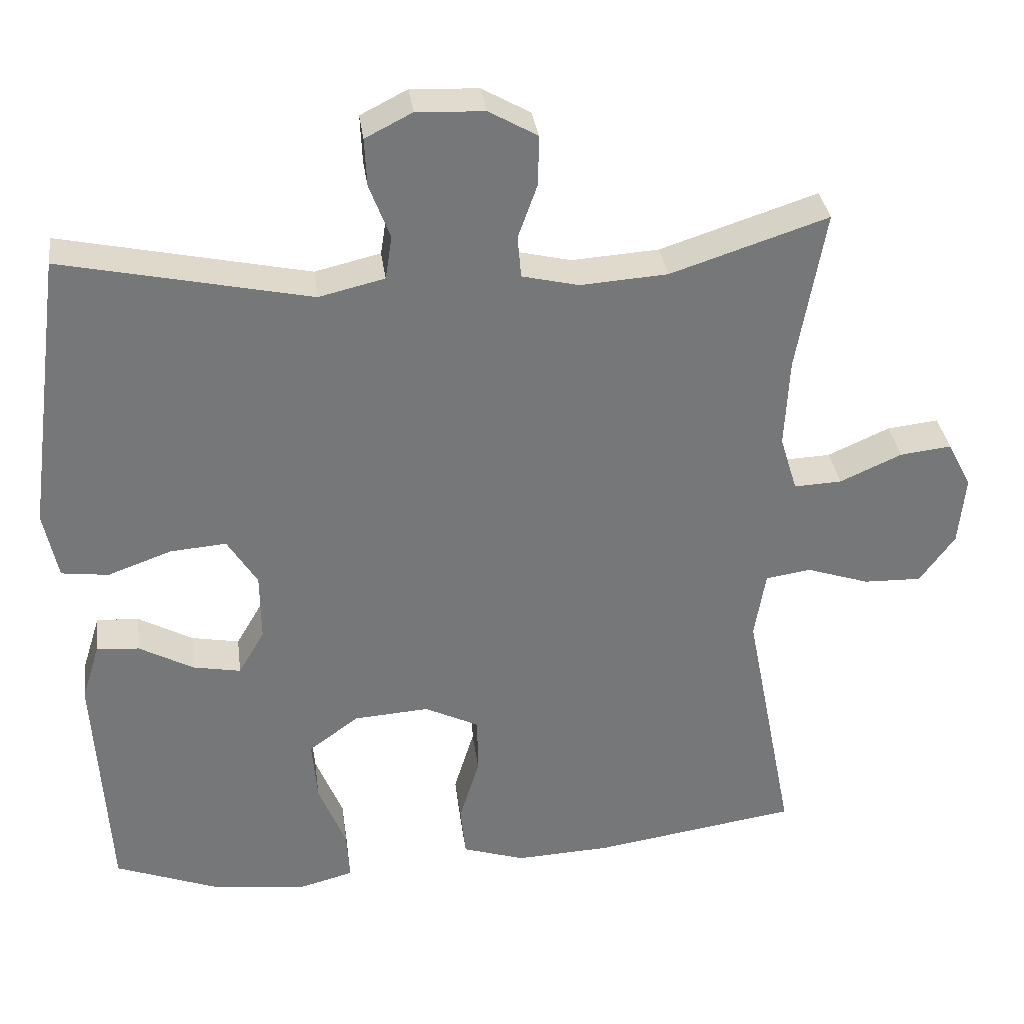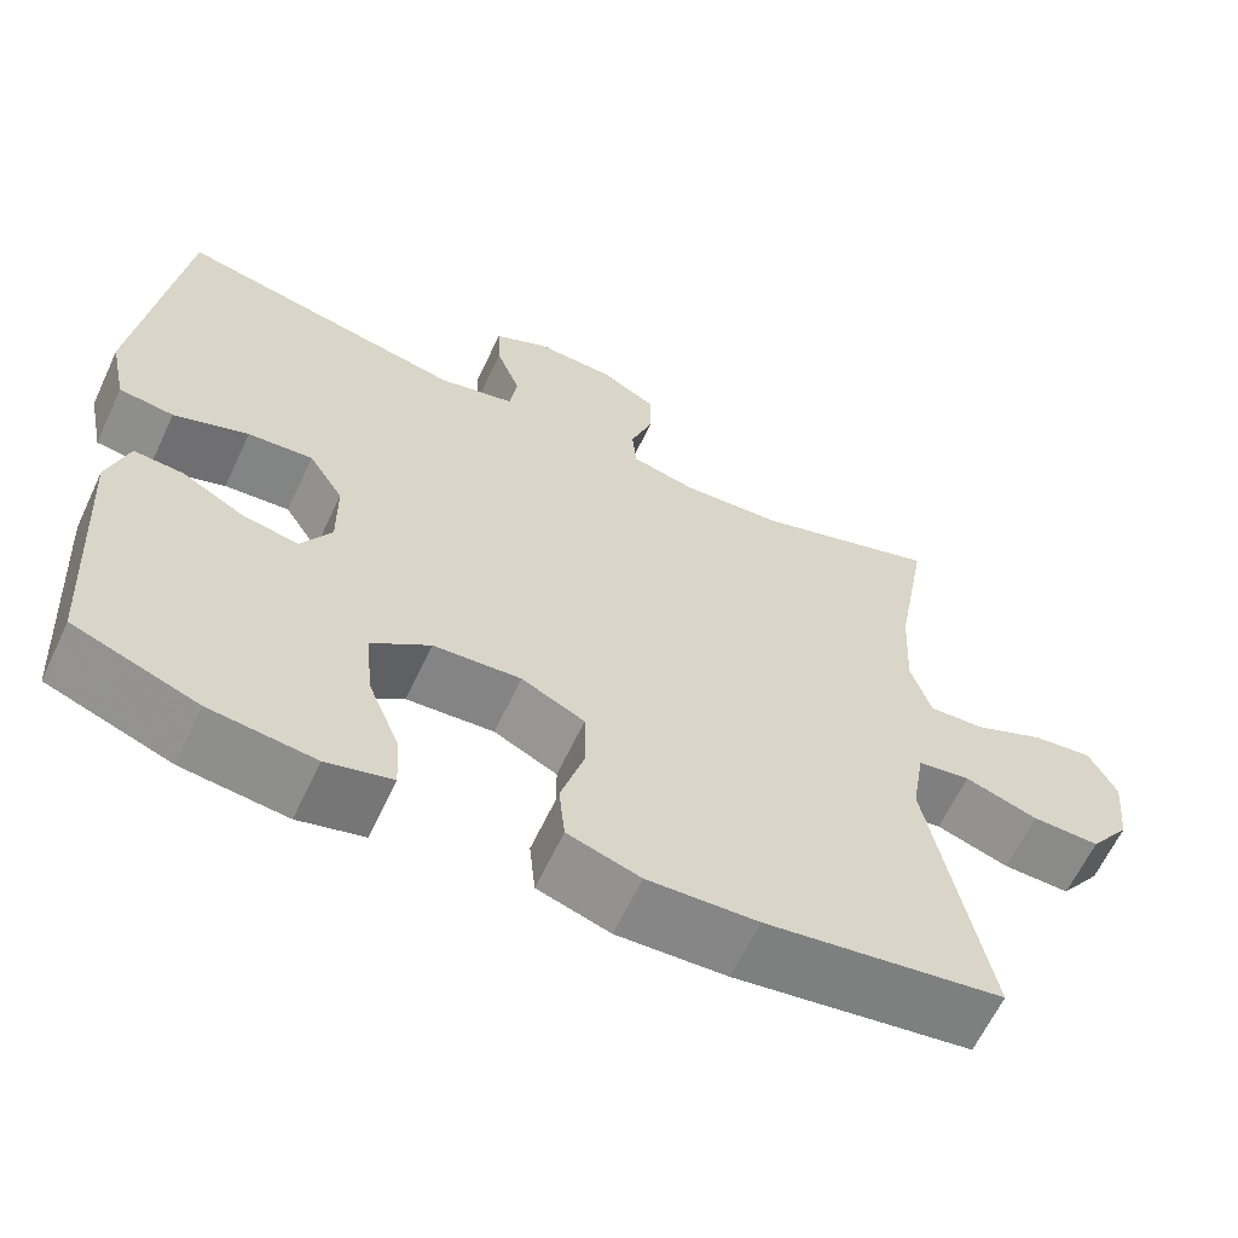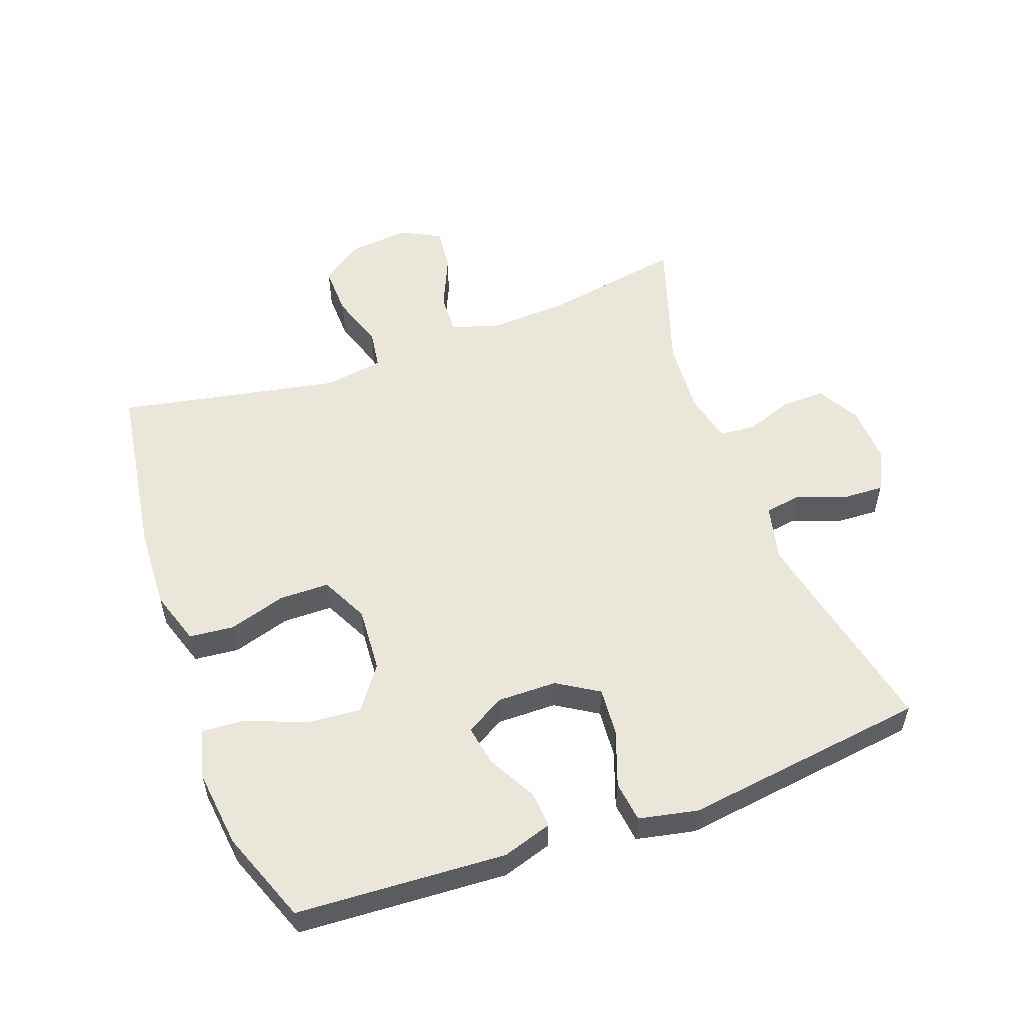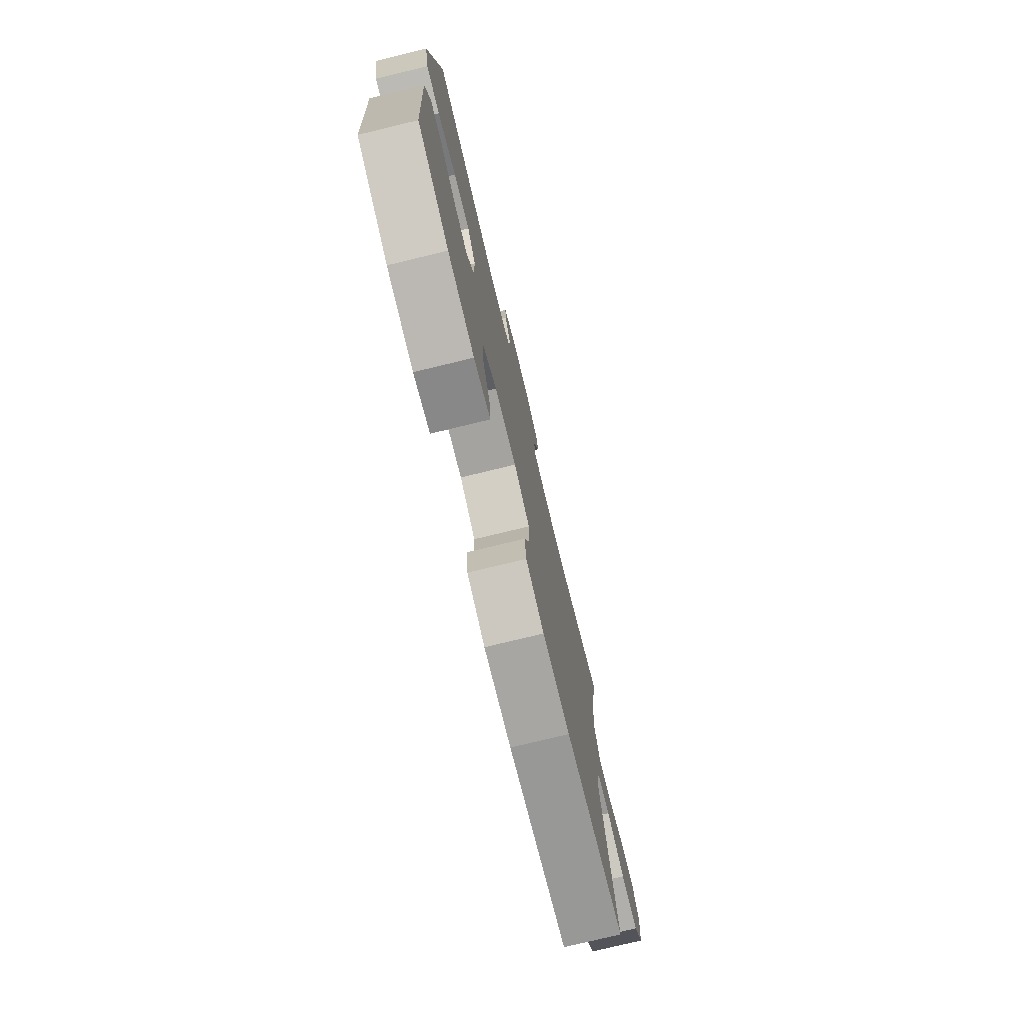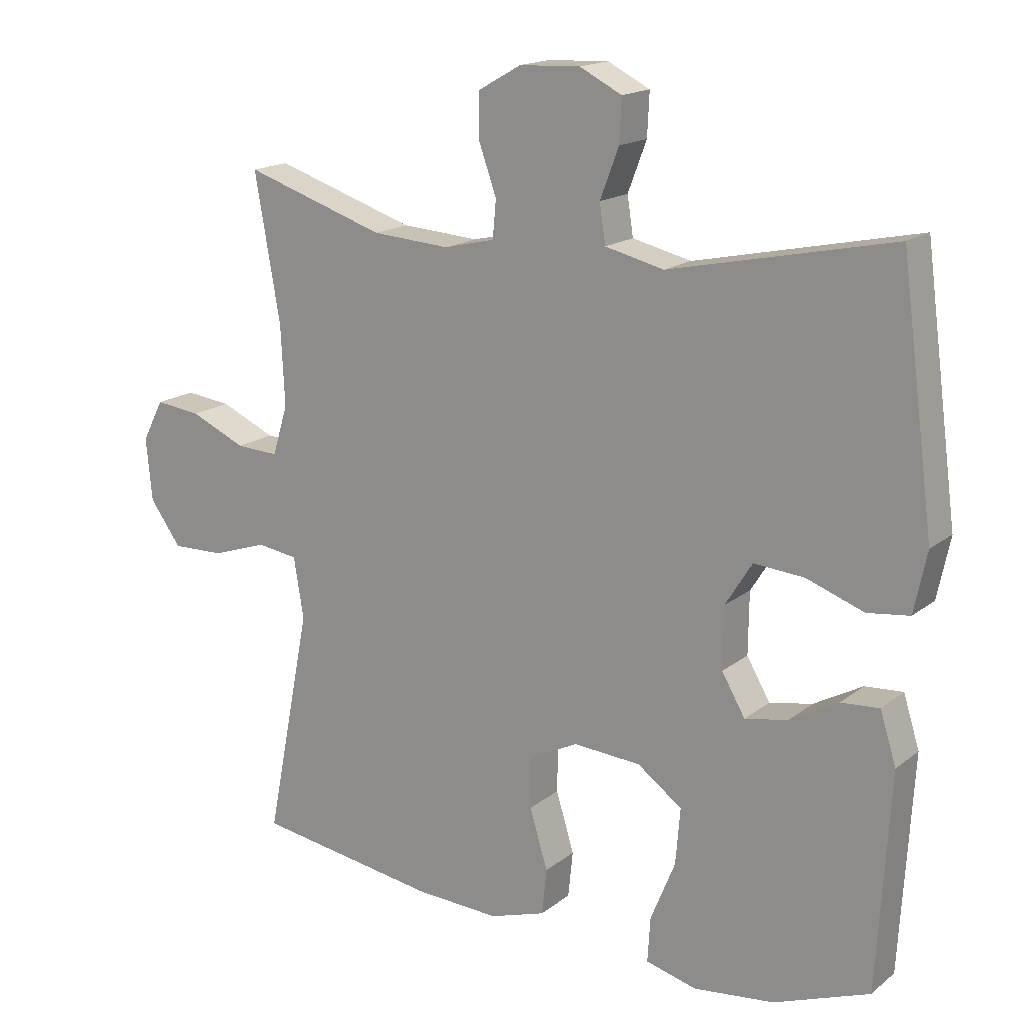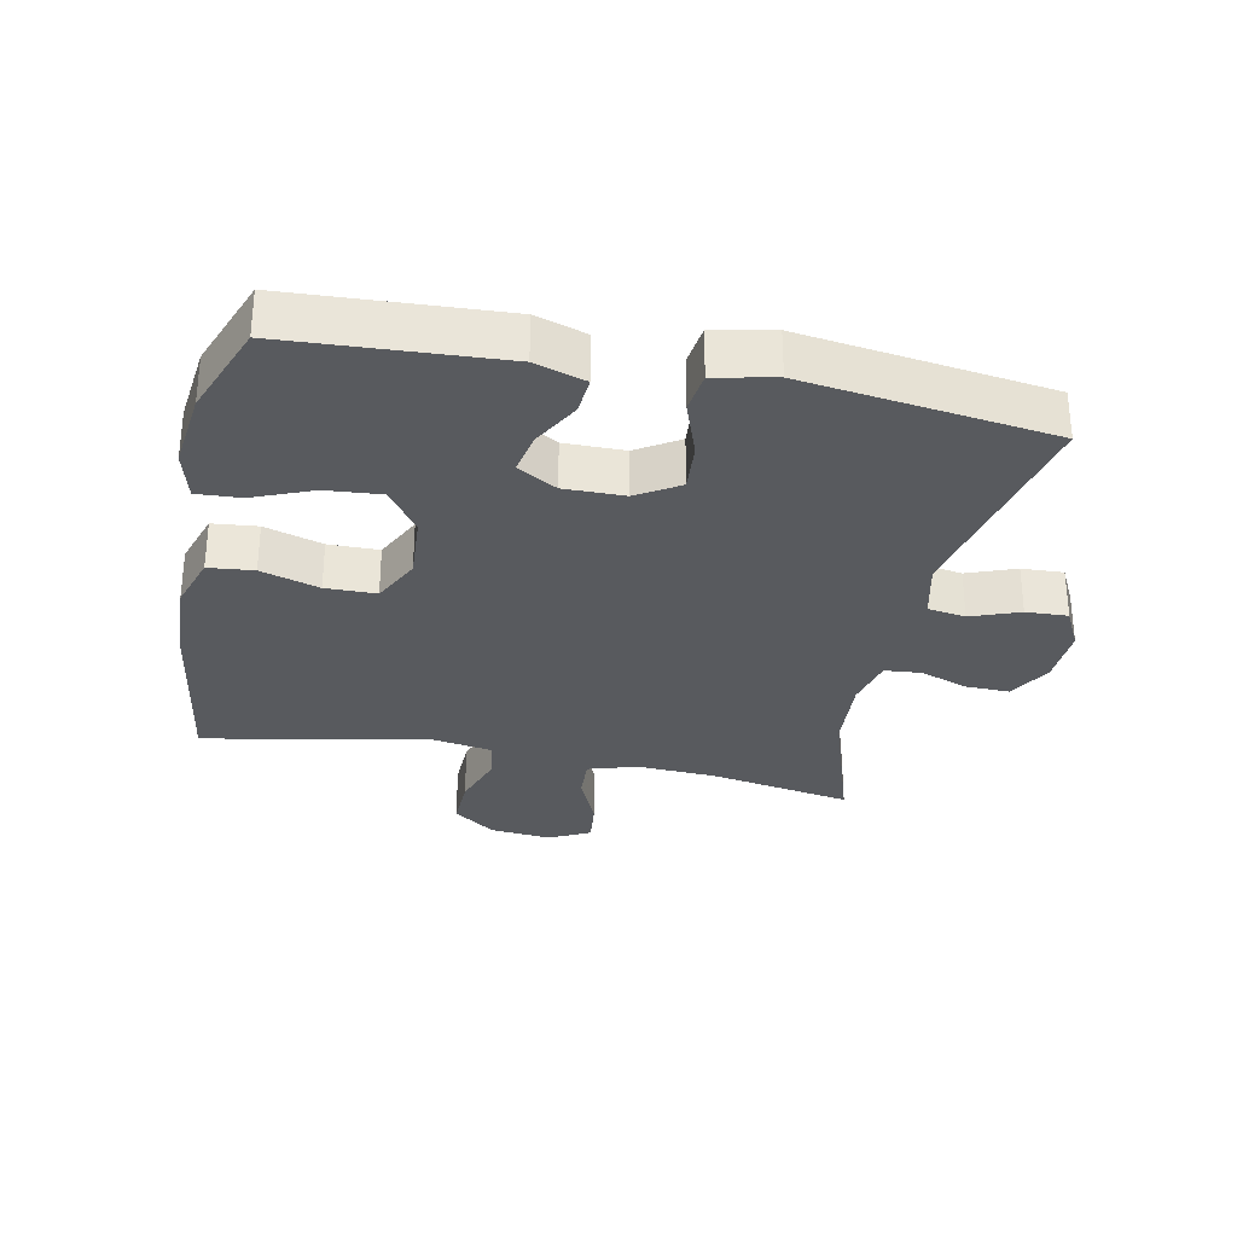
<metadata>
{"format":"obj","ext":"obj","renderer":"f3d","projection":"perspective","resolution":1024,"background":"white","views":[{"elev":33.4,"azim":-7.4,"up":"+Z"},{"elev":-62.9,"azim":-25.1,"up":"+Z"},{"elev":54.9,"azim":-110.1,"up":"+Y"},{"elev":-76.7,"azim":-76.4,"up":"+Z"},{"elev":16.7,"azim":-146.6,"up":"+Z"},{"elev":-30.9,"azim":-101.7,"up":"+Y"}]}
</metadata>
<code>
v 0.5 0.07 0.5
v 0.462 0.07 0.282
v 0.456 0.07 0.162
v 0.479 0.07 0.087
v 0.543 0.07 0.09
v 0.626 0.07 0.127
v 0.695 0.07 0.135
v 0.727 0.07 0.073
v 0.718 0.07 -0.021
v 0.671 0.07 -0.086
v 0.593 0.07 -0.084
v 0.509 0.07 -0.056
v 0.448 0.07 -0.065
v 0.433 0.07 -0.156
v 0.5 0.07 -0.5
v 0.225 0.07 -0.542
v 0.098 0.07 -0.548
v 0.014 0.07 -0.521
v 0.007 0.07 -0.452
v 0.034 0.07 -0.363
v 0.033 0.07 -0.286
v -0.04 0.07 -0.25
v -0.141 0.07 -0.257
v -0.208 0.07 -0.306
v -0.201 0.07 -0.39
v -0.164 0.07 -0.481
v -0.16 0.07 -0.548
v -0.236 0.07 -0.568
v -0.357 0.07 -0.554
v -0.5 0.07 -0.5
v -0.519 0.07 -0.177
v -0.495 0.07 -0.1
v -0.438 0.07 -0.104
v -0.365 0.07 -0.144
v -0.301 0.07 -0.156
v -0.266 0.07 -0.096
v -0.267 0.07 -0.004
v -0.307 0.07 0.06
v -0.382 0.07 0.054
v -0.468 0.07 0.023
v -0.531 0.07 0.031
v -0.55 0.07 0.122
v -0.5 0.07 0.5
v -0.167 0.07 0.429
v -0.079 0.07 0.45
v -0.07 0.07 0.508
v -0.098 0.07 0.582
v -0.101 0.07 0.646
v -0.038 0.07 0.678
v 0.053 0.07 0.674
v 0.118 0.07 0.637
v 0.117 0.07 0.57
v 0.091 0.07 0.497
v 0.096 0.07 0.441
v 0.172 0.07 0.423
v 0.289 0.07 0.431
v 0.5 0 0.5
v 0.462 0 0.282
v 0.456 0 0.162
v 0.479 0 0.087
v 0.543 0 0.09
v 0.626 0 0.127
v 0.695 0 0.135
v 0.727 0 0.073
v 0.718 0 -0.021
v 0.671 0 -0.086
v 0.593 0 -0.084
v 0.509 0 -0.056
v 0.448 0 -0.065
v 0.433 0 -0.156
v 0.5 0 -0.5
v 0.225 0 -0.542
v 0.098 0 -0.548
v 0.014 0 -0.521
v 0.007 0 -0.452
v 0.034 0 -0.363
v 0.033 0 -0.286
v -0.04 0 -0.25
v -0.141 0 -0.257
v -0.208 0 -0.306
v -0.201 0 -0.39
v -0.164 0 -0.481
v -0.16 0 -0.548
v -0.236 0 -0.568
v -0.357 0 -0.554
v -0.5 0 -0.5
v -0.519 0 -0.177
v -0.495 0 -0.1
v -0.438 0 -0.104
v -0.365 0 -0.144
v -0.301 0 -0.156
v -0.266 0 -0.096
v -0.267 0 -0.004
v -0.307 0 0.06
v -0.382 0 0.054
v -0.468 0 0.023
v -0.531 0 0.031
v -0.55 0 0.122
v -0.5 0 0.5
v -0.167 0 0.429
v -0.079 0 0.45
v -0.07 0 0.508
v -0.098 0 0.582
v -0.101 0 0.646
v -0.038 0 0.678
v 0.053 0 0.674
v 0.118 0 0.637
v 0.117 0 0.57
v 0.091 0 0.497
v 0.096 0 0.441
v 0.172 0 0.423
v 0.289 0 0.431
f 51 52 53
f 50 51 53
f 49 50 53
f 48 49 53
f 47 48 53
f 46 47 53
f 45 46 53 54
f 44 45 54 55
f 42 43 44
f 41 42 44
f 40 41 44
f 39 40 44
f 38 39 44 55
f 32 33 34
f 31 32 34
f 30 31 34
f 29 30 34
f 28 29 34
f 27 28 34
f 26 27 34
f 25 26 34
f 24 25 34 35
f 23 24 35 36
f 18 19 20
f 17 18 20
f 16 17 20
f 15 16 20
f 14 15 20
f 13 14 20 21
f 10 11 12
f 9 10 12
f 8 9 12
f 7 8 12
f 6 7 12
f 5 6 12
f 4 5 12 13
f 13 21 22
f 4 13 22
f 3 4 22
f 56 1 2
f 2 3 22
f 56 2 22
f 55 56 22
f 38 55 22
f 37 38 22
f 22 23 36 37
f 109 108 107
f 109 107 106
f 109 106 105
f 109 105 104
f 109 104 103
f 109 103 102
f 110 109 102 101
f 111 110 101 100
f 100 99 98
f 100 98 97
f 100 97 96
f 100 96 95
f 111 100 95 94
f 90 89 88
f 90 88 87
f 90 87 86
f 90 86 85
f 90 85 84
f 90 84 83
f 90 83 82
f 90 82 81
f 91 90 81 80
f 92 91 80 79
f 76 75 74
f 76 74 73
f 76 73 72
f 76 72 71
f 76 71 70
f 77 76 70 69
f 68 67 66
f 68 66 65
f 68 65 64
f 68 64 63
f 68 63 62
f 68 62 61
f 69 68 61 60
f 78 77 69
f 78 69 60
f 78 60 59
f 58 57 112
f 78 59 58
f 78 58 112
f 78 112 111
f 78 111 94
f 78 94 93
f 93 92 79 78
f 1 57 58 2
f 2 58 59 3
f 3 59 60 4
f 4 60 61 5
f 5 61 62 6
f 6 62 63 7
f 7 63 64 8
f 8 64 65 9
f 9 65 66 10
f 10 66 67 11
f 11 67 68 12
f 12 68 69 13
f 13 69 70 14
f 14 70 71 15
f 15 71 72 16
f 16 72 73 17
f 17 73 74 18
f 18 74 75 19
f 19 75 76 20
f 20 76 77 21
f 21 77 78 22
f 22 78 79 23
f 23 79 80 24
f 24 80 81 25
f 25 81 82 26
f 26 82 83 27
f 27 83 84 28
f 28 84 85 29
f 29 85 86 30
f 30 86 87 31
f 31 87 88 32
f 32 88 89 33
f 33 89 90 34
f 34 90 91 35
f 35 91 92 36
f 36 92 93 37
f 37 93 94 38
f 38 94 95 39
f 39 95 96 40
f 40 96 97 41
f 41 97 98 42
f 42 98 99 43
f 43 99 100 44
f 44 100 101 45
f 45 101 102 46
f 46 102 103 47
f 47 103 104 48
f 48 104 105 49
f 49 105 106 50
f 50 106 107 51
f 51 107 108 52
f 52 108 109 53
f 53 109 110 54
f 54 110 111 55
f 55 111 112 56
f 56 112 57 1

</code>
